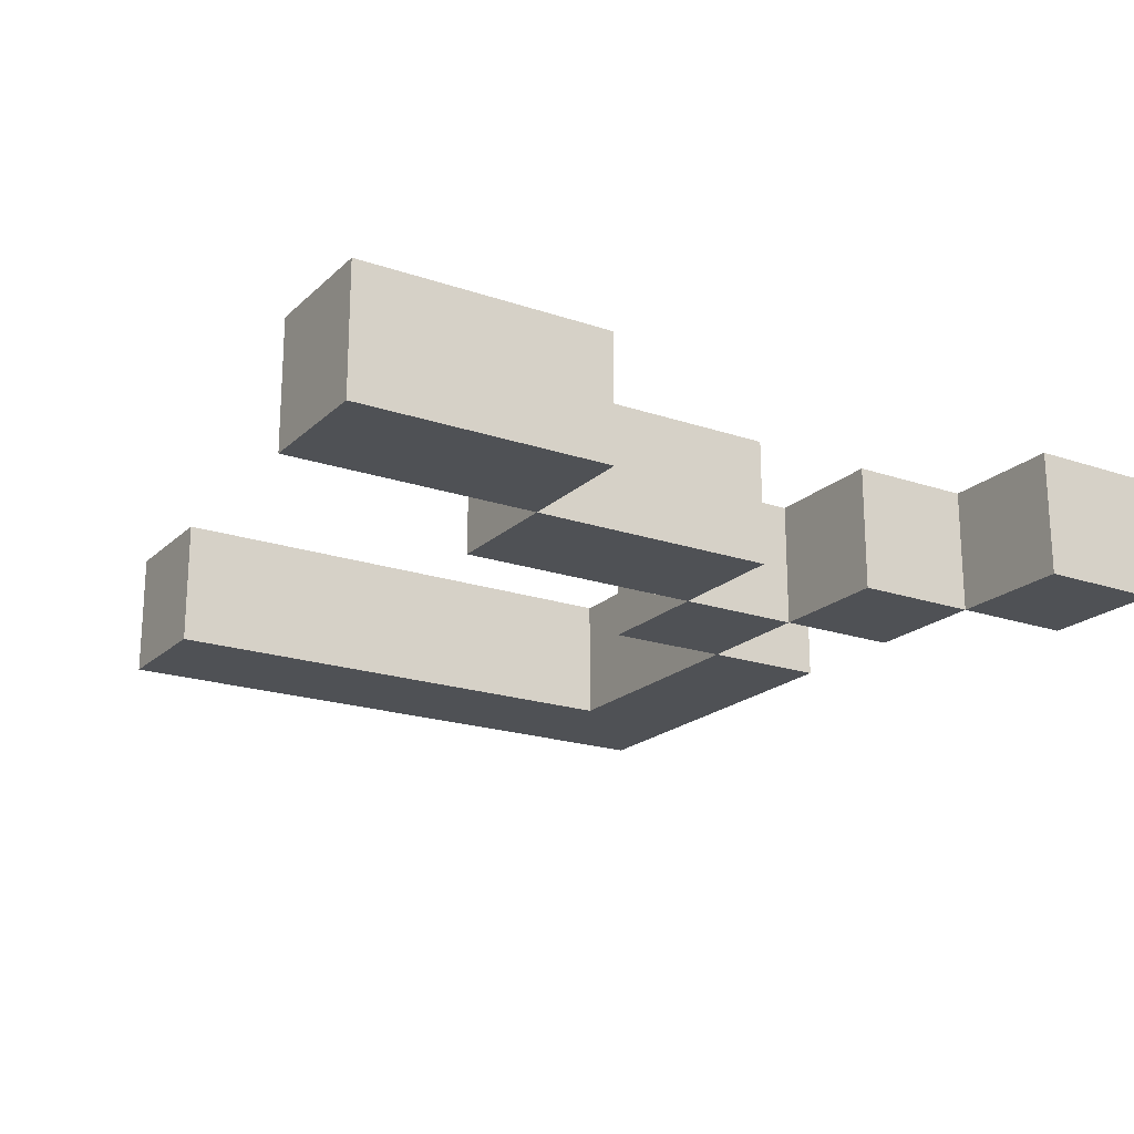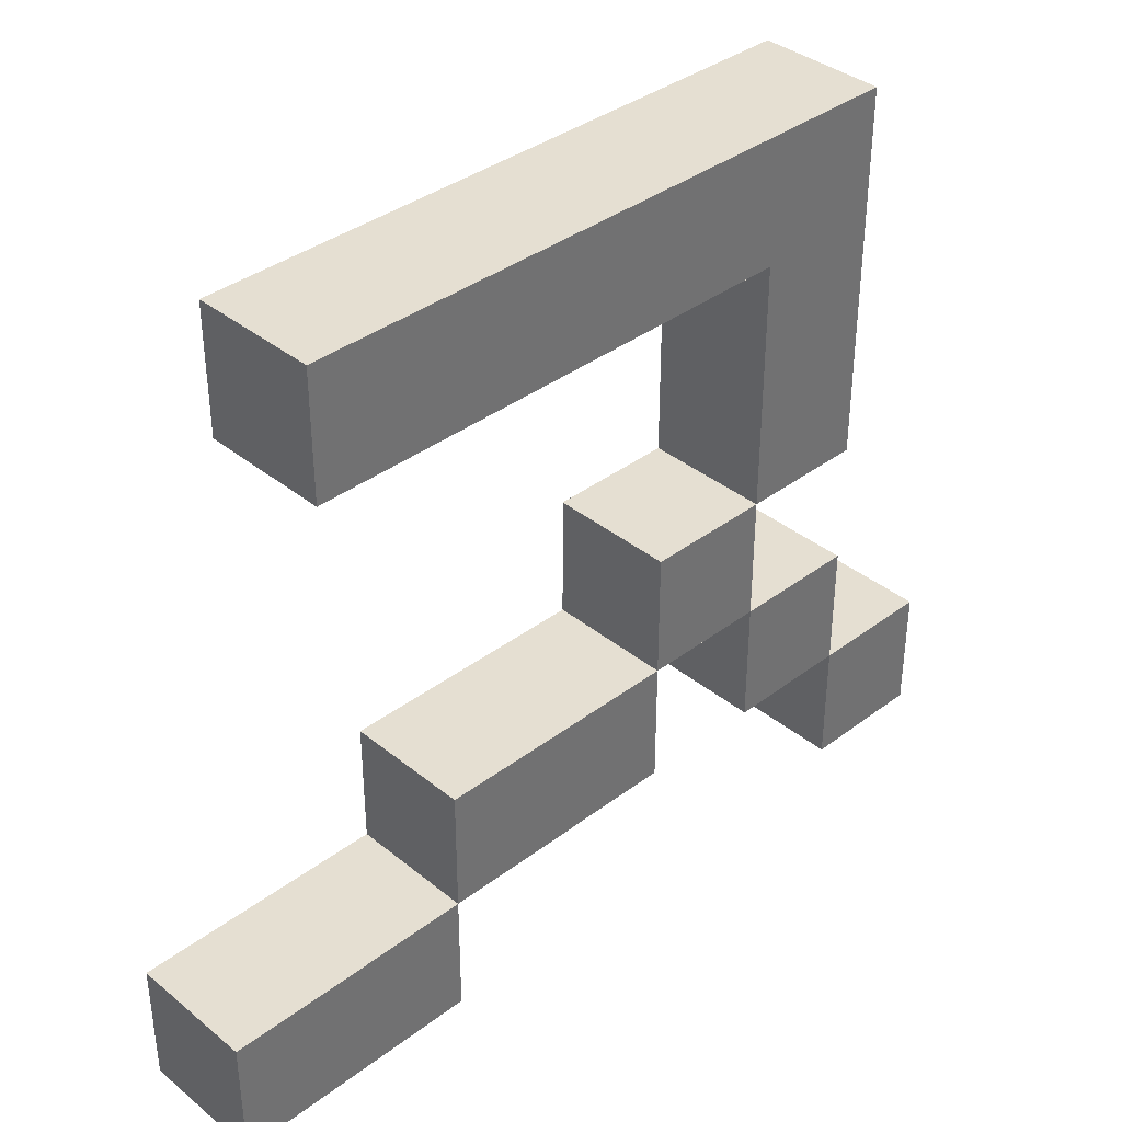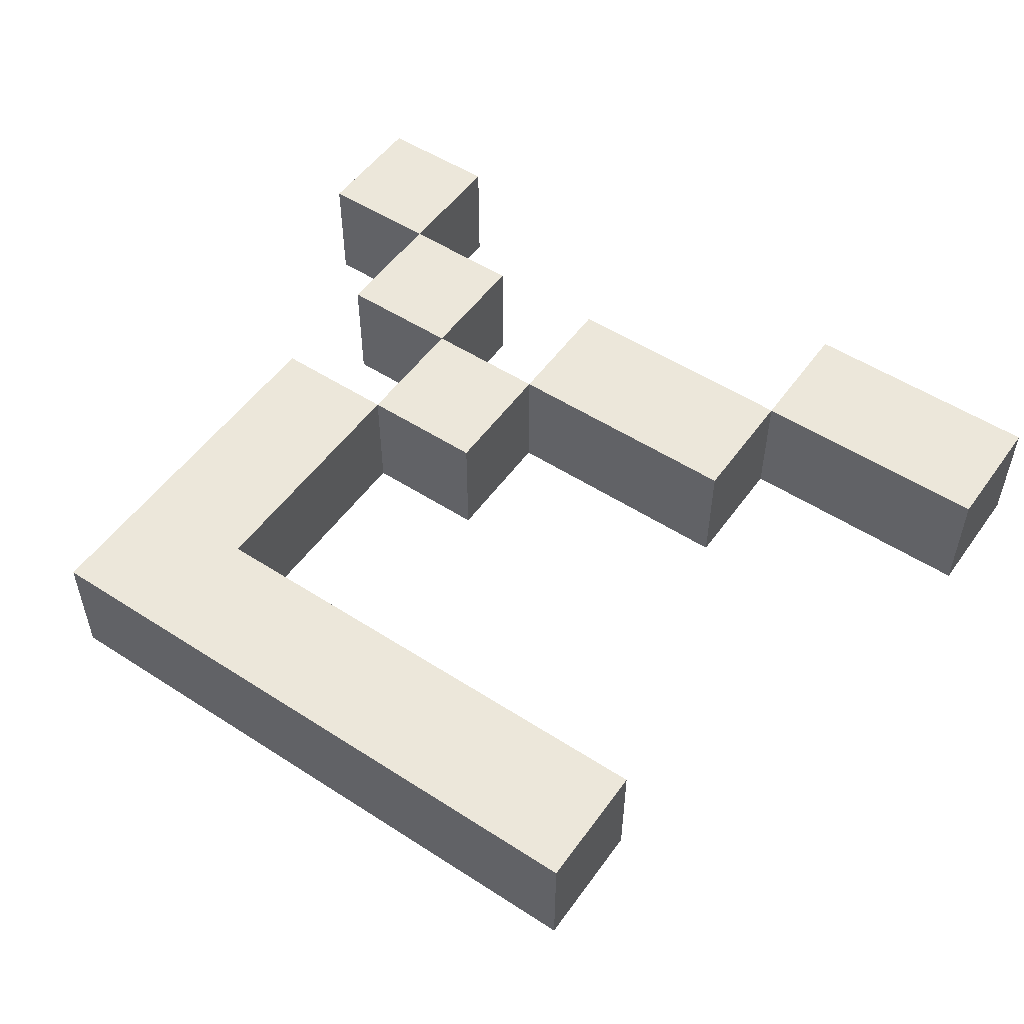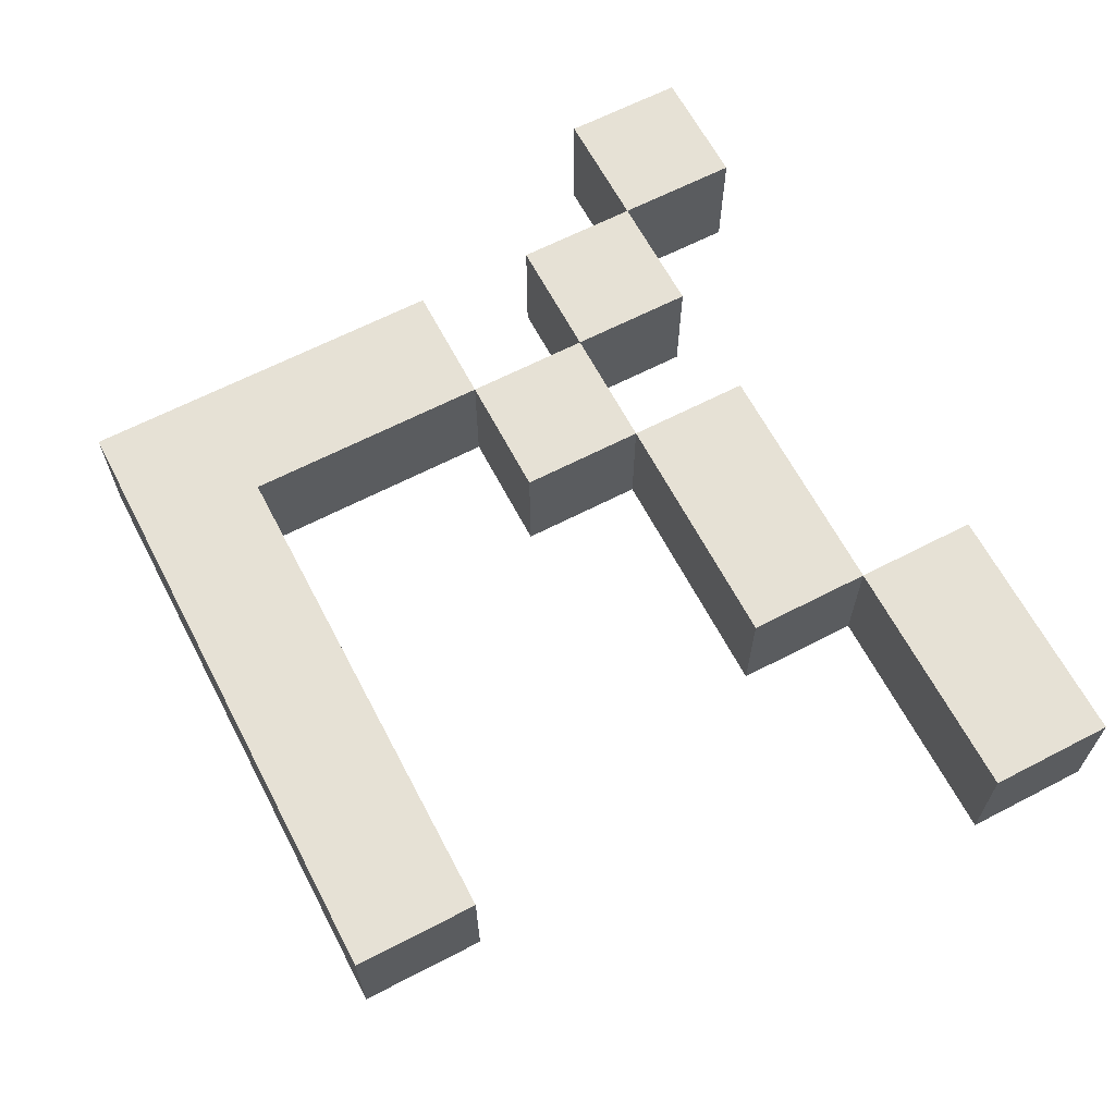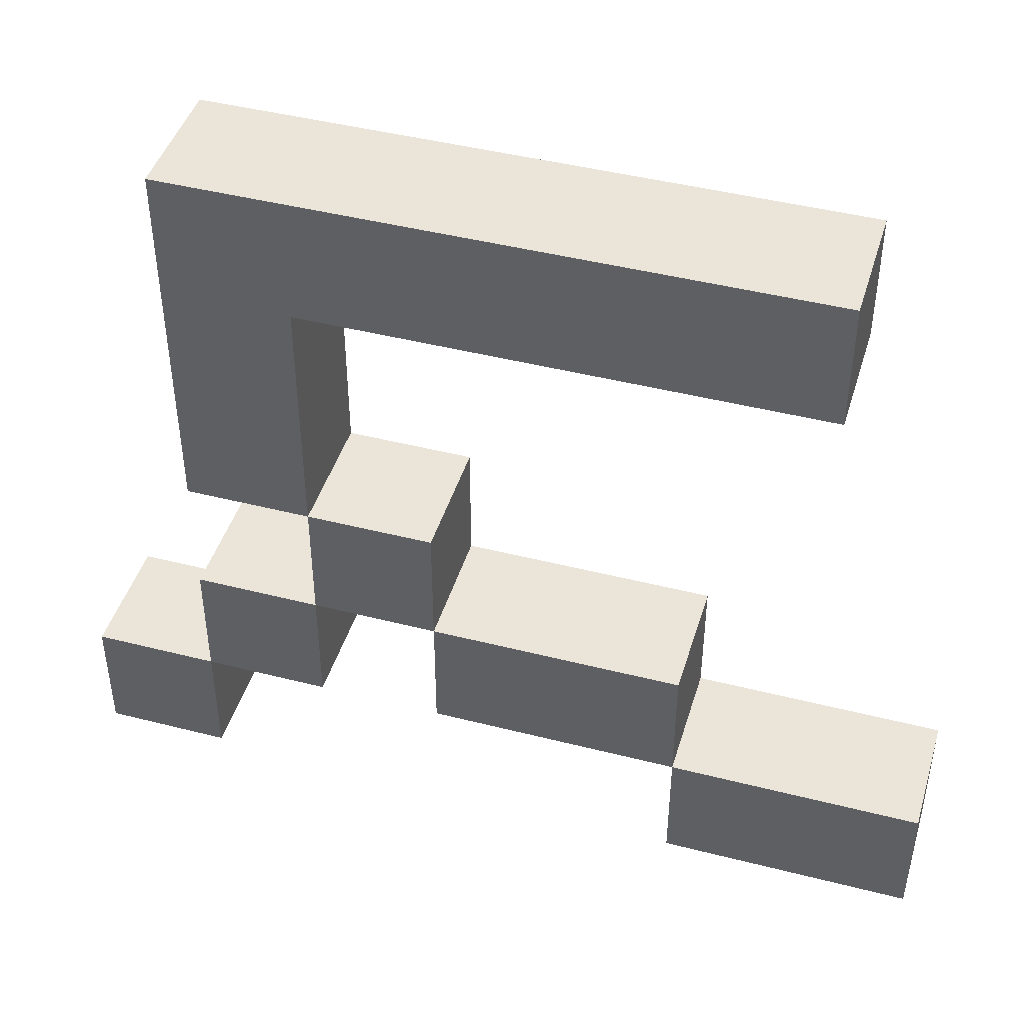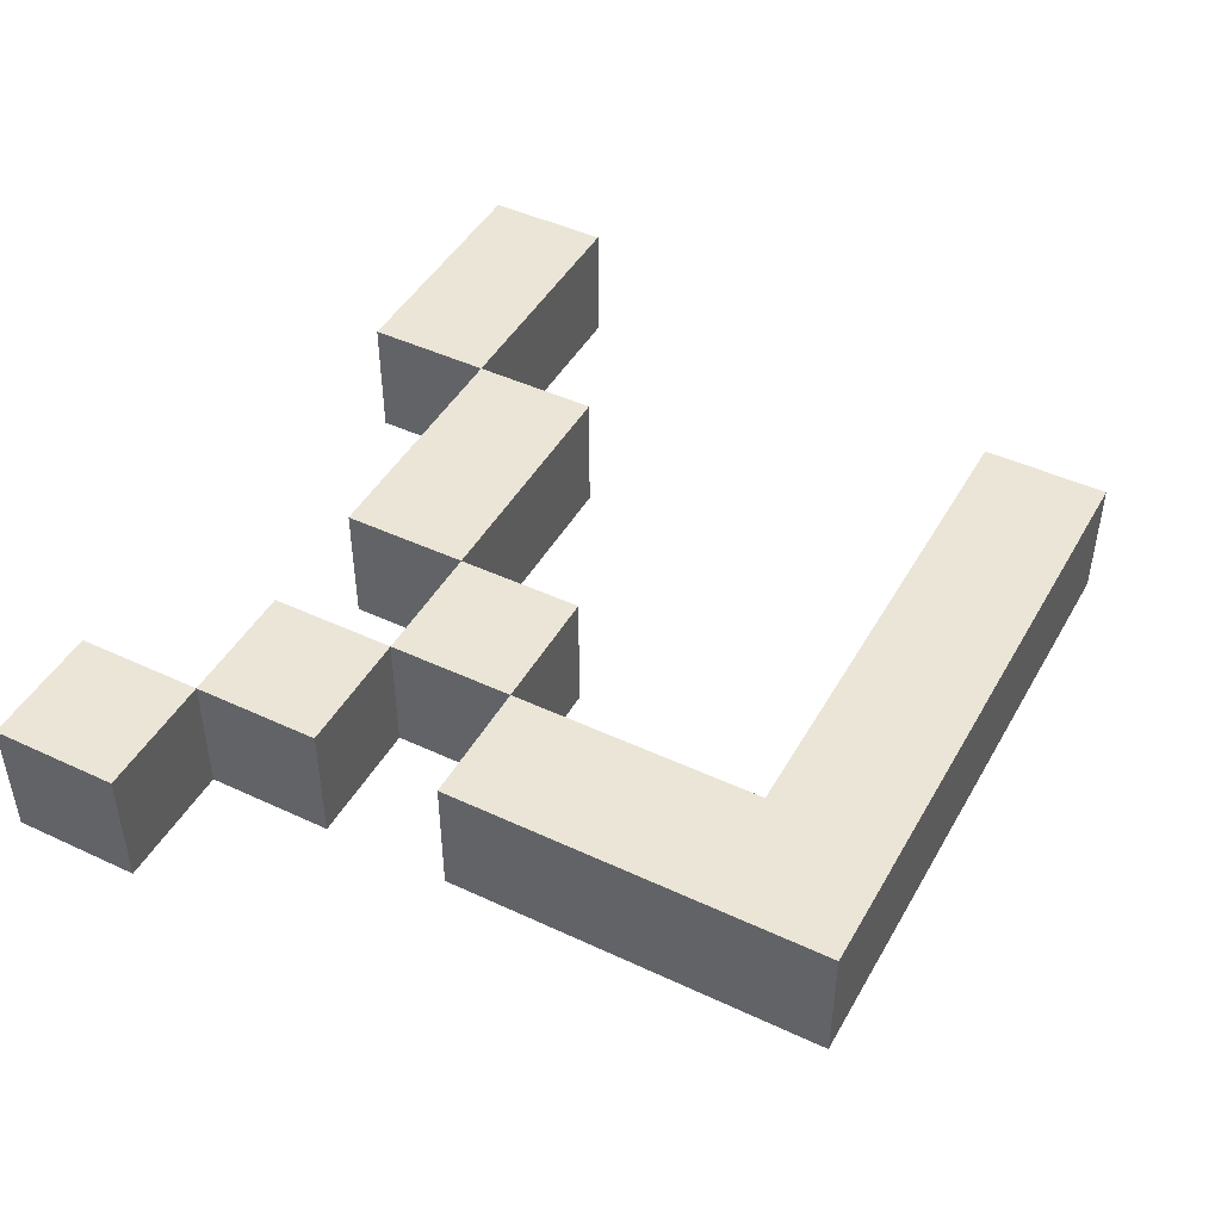
<metadata>
{"format":"obj","ext":"obj","renderer":"f3d","projection":"perspective","resolution":1024,"background":"white","views":[{"elev":-20.1,"azim":-32.0,"up":"+Z"},{"elev":37.3,"azim":-44.0,"up":"+Y"},{"elev":52.5,"azim":-145.2,"up":"+Z"},{"elev":64.2,"azim":-117.6,"up":"+Z"},{"elev":44.5,"azim":-163.4,"up":"+Y"},{"elev":45.8,"azim":118.2,"up":"+Z"}]}
</metadata>
<code>
o
v 0 0 -0.4
v 0 0 -0.5
v 0 0 -0.8
v 0 0.4 -0.4
v 0 0.4 -0.5
v 0 0.4 -0.8
v 0.4 2 -0.4
v 0.4 2 -0.5
v 0.4 2 -0.8
v 0.4 2.4 -0.4
v 0.4 2.4 -0.5
v 0.4 2.4 -0.8
v 0.8 0.4 -0.4
v 0.8 0.4 -0.5
v 0.8 0.4 -0.8
v 0.8 0.8 -0.4
v 0.8 0.8 -0.5
v 0.8 0.8 -0.8
v 1.6 0.8 -0.4
v 1.6 0.8 -0.5
v 1.6 0.8 -0.8
v 1.6 1.2 -0.4
v 1.6 1.2 -0.5
v 1.6 1.2 -0.8
v 2 0.4 -0.4
v 2 0.4 -0.5
v 2 0.4 -0.8
v 2 0.8 -0.4
v 2 0.8 -0.5
v 2 0.8 -0.8
v 2 1.2 -0.4
v 2 1.2 -0.5
v 2 1.2 -0.8
v 2 2 -0.4
v 2 2 -0.5
v 2 2 -0.8
v 2.4 0 -0.4
v 2.4 0 -0.5
v 2.4 0 -0.8
v 2.4 0.4 -0.4
v 2.4 0.4 -0.5
v 2.4 0.4 -0.8
v 0.8 0 -0.4
v 0.8 0 -0.5
v 0.8 0 -0.8
v 0.8 0.4 -0.4
v 0.8 0.4 -0.5
v 0.8 0.4 -0.8
v 1.6 0.4 -0.4
v 1.6 0.4 -0.5
v 1.6 0.4 -0.8
v 1.6 0.8 -0.4
v 1.6 0.8 -0.5
v 1.6 0.8 -0.8
v 2 0.8 -0.4
v 2 0.8 -0.5
v 2 0.8 -0.8
v 2 1.2 -0.4
v 2 1.2 -0.5
v 2 1.2 -0.8
v 2.4 0.4 -0.4
v 2.4 0.4 -0.5
v 2.4 0.4 -0.8
v 2.4 0.8 -0.4
v 2.4 0.8 -0.5
v 2.4 0.8 -0.8
v 2.4 1.2 -0.4
v 2.4 1.2 -0.5
v 2.4 1.2 -0.8
v 2.4 2.4 -0.4
v 2.4 2.4 -0.5
v 2.4 2.4 -0.8
v 2.8 0 -0.4
v 2.8 0 -0.5
v 2.8 0 -0.8
v 2.8 0.4 -0.4
v 2.8 0.4 -0.5
v 2.8 0.4 -0.8
v 0 0 -0.4
v 0 0.4 -0.4
v 0.1 0.1 -0.4
v 0.1 0.3 -0.4
v 0.4 2 -0.4
v 0.4 2.4 -0.4
v 0.5 2.1 -0.4
v 0.5 2.3 -0.4
v 0.6 0.1 -0.4
v 0.6 0.3 -0.4
v 0.7 0.1 -0.4
v 0.7 0.3 -0.4
v 0.8 0 -0.4
v 0.8 0.4 -0.4
v 0.8 0.8 -0.4
v 0.9 0.5 -0.4
v 0.9 0.7 -0.4
v 1.4 0.5 -0.4
v 1.4 0.7 -0.4
v 1.5 0.5 -0.4
v 1.5 0.7 -0.4
v 1.6 0.4 -0.4
v 1.6 0.8 -0.4
v 1.6 1.2 -0.4
v 1.7 0.9 -0.4
v 1.7 1.1 -0.4
v 1.8 0.9 -0.4
v 1.8 1.1 -0.4
v 1.9 0.9 -0.4
v 1.9 1.1 -0.4
v 2 0.4 -0.4
v 2 0.8 -0.4
v 2 1.2 -0.4
v 2 2 -0.4
v 2.1 0.5 -0.4
v 2.1 0.7 -0.4
v 2.1 1.3 -0.4
v 2.1 2.1 -0.4
v 2.2 0.5 -0.4
v 2.2 0.7 -0.4
v 2.2 1.3 -0.4
v 2.2 2.3 -0.4
v 2.3 0.5 -0.4
v 2.3 0.7 -0.4
v 2.3 1.3 -0.4
v 2.3 2.3 -0.4
v 2.4 0 -0.4
v 2.4 0.4 -0.4
v 2.4 0.8 -0.4
v 2.4 1.2 -0.4
v 2.4 2.4 -0.4
v 2.5 0.1 -0.4
v 2.5 0.3 -0.4
v 2.6 0.1 -0.4
v 2.6 0.3 -0.4
v 2.7 0.1 -0.4
v 2.7 0.3 -0.4
v 2.8 0 -0.4
v 2.8 0.4 -0.4
v 0 0 -0.8
v 0 0.4 -0.8
v 0.4 2 -0.8
v 0.4 2.4 -0.8
v 0.8 0 -0.8
v 0.8 0.4 -0.8
v 0.8 0.8 -0.8
v 1.6 0.4 -0.8
v 1.6 0.8 -0.8
v 1.6 1.2 -0.8
v 2 0.4 -0.8
v 2 0.8 -0.8
v 2 1.2 -0.8
v 2 2 -0.8
v 2.4 0 -0.8
v 2.4 0.4 -0.8
v 2.4 0.8 -0.8
v 2.4 1.2 -0.8
v 2.4 2.4 -0.8
v 2.8 0 -0.8
v 2.8 0.4 -0.8
v 0 0 -0.4
v 0.8 0 -0.4
v 2.4 0 -0.4
v 2.8 0 -0.4
v 0 0 -0.5
v 0.8 0 -0.5
v 2.4 0 -0.5
v 2.8 0 -0.5
v 0 0 -0.8
v 0.8 0 -0.8
v 2.4 0 -0.8
v 2.8 0 -0.8
v 0.8 0.4 -0.4
v 1.6 0.4 -0.4
v 2 0.4 -0.4
v 2.4 0.4 -0.4
v 0.8 0.4 -0.5
v 1.6 0.4 -0.5
v 2 0.4 -0.5
v 2.4 0.4 -0.5
v 0.8 0.4 -0.8
v 1.6 0.4 -0.8
v 2 0.4 -0.8
v 2.4 0.4 -0.8
v 1.6 0.8 -0.4
v 2 0.8 -0.4
v 1.6 0.8 -0.5
v 2 0.8 -0.5
v 1.6 0.8 -0.8
v 2 0.8 -0.8
v 2 1.2 -0.4
v 2.4 1.2 -0.4
v 2 1.2 -0.5
v 2.4 1.2 -0.5
v 2 1.2 -0.8
v 2.4 1.2 -0.8
v 0.4 2 -0.4
v 2 2 -0.4
v 0.4 2 -0.5
v 2 2 -0.5
v 0.4 2 -0.8
v 2 2 -0.8
v 0 0.4 -0.4
v 0.8 0.4 -0.4
v 2.4 0.4 -0.4
v 2.8 0.4 -0.4
v 0 0.4 -0.5
v 0.8 0.4 -0.5
v 2.4 0.4 -0.5
v 2.8 0.4 -0.5
v 0 0.4 -0.8
v 0.8 0.4 -0.8
v 2.4 0.4 -0.8
v 2.8 0.4 -0.8
v 0.8 0.8 -0.4
v 1.6 0.8 -0.4
v 2 0.8 -0.4
v 2.4 0.8 -0.4
v 0.8 0.8 -0.5
v 1.6 0.8 -0.5
v 2 0.8 -0.5
v 2.4 0.8 -0.5
v 0.8 0.8 -0.8
v 1.6 0.8 -0.8
v 2 0.8 -0.8
v 2.4 0.8 -0.8
v 1.6 1.2 -0.4
v 2 1.2 -0.4
v 1.6 1.2 -0.5
v 2 1.2 -0.5
v 1.6 1.2 -0.8
v 2 1.2 -0.8
v 0.4 2.4 -0.4
v 2.4 2.4 -0.4
v 0.4 2.4 -0.5
v 2.4 2.4 -0.5
v 0.4 2.4 -0.8
v 2.4 2.4 -0.8
f 4 2 1
f 5 3 2
f 5 2 4
f 6 3 5
f 10 8 7
f 11 9 8
f 11 8 10
f 12 9 11
f 16 14 13
f 17 15 14
f 17 14 16
f 18 15 17
f 22 20 19
f 23 21 20
f 23 20 22
f 24 21 23
f 28 26 25
f 29 27 26
f 29 26 28
f 30 27 29
f 34 32 31
f 35 33 32
f 35 32 34
f 36 33 35
f 40 38 37
f 41 39 38
f 41 38 40
f 42 39 41
f 43 44 46
f 44 45 47
f 46 44 47
f 47 45 48
f 49 50 52
f 50 51 53
f 52 50 53
f 53 51 54
f 55 56 58
f 56 57 59
f 58 56 59
f 59 57 60
f 61 62 64
f 62 63 65
f 64 62 65
f 65 63 66
f 67 68 70
f 68 69 71
f 70 68 71
f 71 69 72
f 73 74 76
f 74 75 77
f 76 74 77
f 77 75 78
f 81 80 79
f 82 80 81
f 85 84 83
f 86 84 85
f 87 81 79
f 87 82 81
f 88 80 82
f 88 82 87
f 89 87 79
f 89 88 87
f 90 80 88
f 90 88 89
f 91 89 79
f 91 90 89
f 92 80 90
f 92 90 91
f 94 93 92
f 95 93 94
f 96 94 92
f 96 95 94
f 97 93 95
f 97 95 96
f 98 96 92
f 98 97 96
f 99 93 97
f 99 97 98
f 100 98 92
f 100 99 98
f 101 93 99
f 101 99 100
f 103 102 101
f 104 102 103
f 105 103 101
f 105 104 103
f 106 102 104
f 106 104 105
f 107 105 101
f 107 106 105
f 108 102 106
f 108 106 107
f 110 107 101
f 110 108 107
f 111 102 108
f 111 108 110
f 112 85 83
f 113 110 109
f 114 110 113
f 115 112 111
f 116 86 85
f 116 112 115
f 116 85 112
f 117 114 113
f 117 113 109
f 118 110 114
f 118 114 117
f 119 115 111
f 119 116 115
f 120 84 86
f 120 116 119
f 120 86 116
f 121 117 109
f 121 118 117
f 122 110 118
f 122 118 121
f 123 119 111
f 123 120 119
f 124 84 120
f 124 120 123
f 126 121 109
f 126 122 121
f 127 110 122
f 127 122 126
f 128 123 111
f 128 124 123
f 129 84 124
f 129 124 128
f 130 126 125
f 131 126 130
f 132 130 125
f 132 131 130
f 133 126 131
f 133 131 132
f 134 132 125
f 134 133 132
f 135 126 133
f 135 133 134
f 136 134 125
f 136 135 134
f 137 126 135
f 137 135 136
f 138 139 142
f 142 139 143
f 143 144 145
f 145 144 146
f 146 147 149
f 149 147 150
f 140 141 151
f 148 149 153
f 153 149 154
f 150 151 155
f 151 141 156
f 155 151 156
f 152 153 157
f 157 153 158
f 163 160 159
f 164 160 163
f 165 162 161
f 166 162 165
f 167 164 163
f 168 164 167
f 169 166 165
f 170 166 169
f 175 172 171
f 176 172 175
f 177 174 173
f 178 174 177
f 179 176 175
f 180 176 179
f 181 178 177
f 182 178 181
f 185 184 183
f 186 184 185
f 187 186 185
f 188 186 187
f 191 190 189
f 192 190 191
f 193 192 191
f 194 192 193
f 197 196 195
f 198 196 197
f 199 198 197
f 200 198 199
f 201 202 205
f 205 202 206
f 203 204 207
f 207 204 208
f 205 206 209
f 209 206 210
f 207 208 211
f 211 208 212
f 213 214 217
f 217 214 218
f 215 216 219
f 219 216 220
f 217 218 221
f 221 218 222
f 219 220 223
f 223 220 224
f 225 226 227
f 227 226 228
f 227 228 229
f 229 228 230
f 231 232 233
f 233 232 234
f 233 234 235
f 235 234 236

</code>
